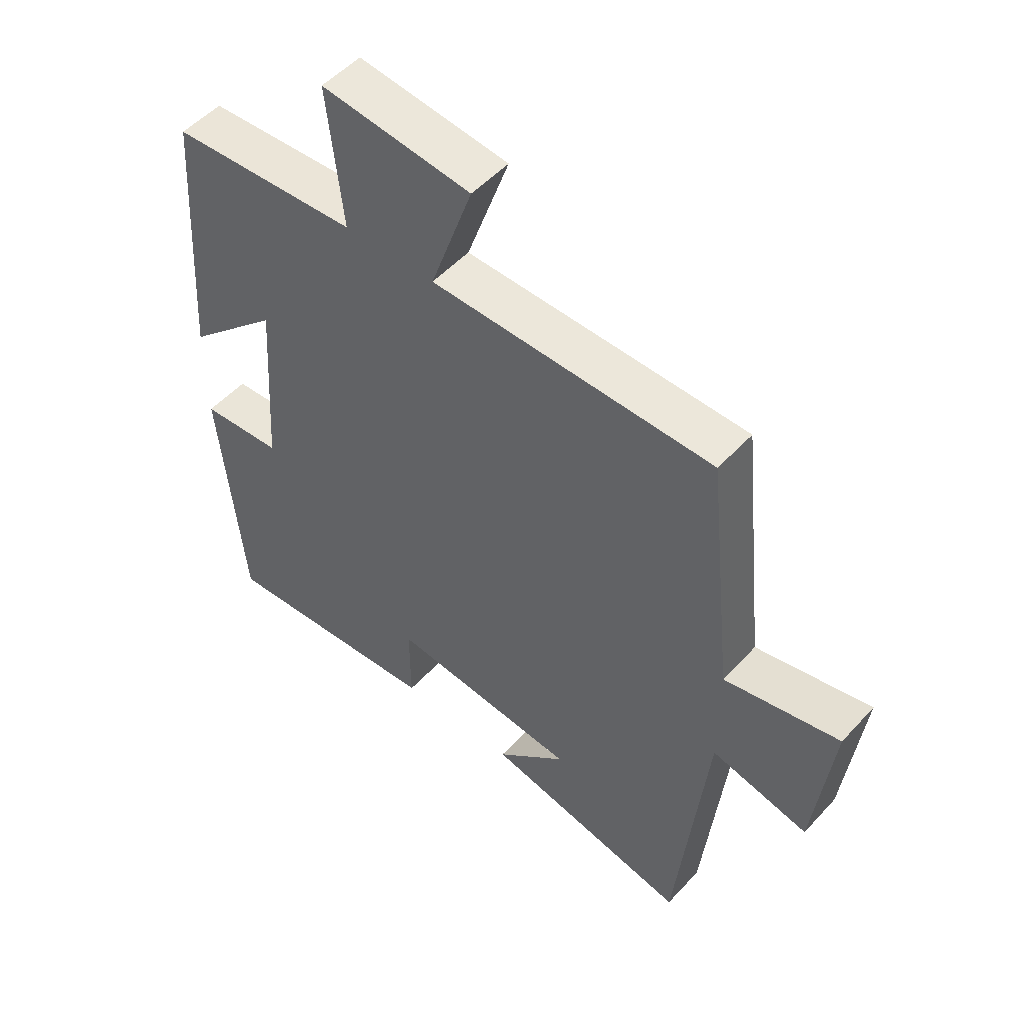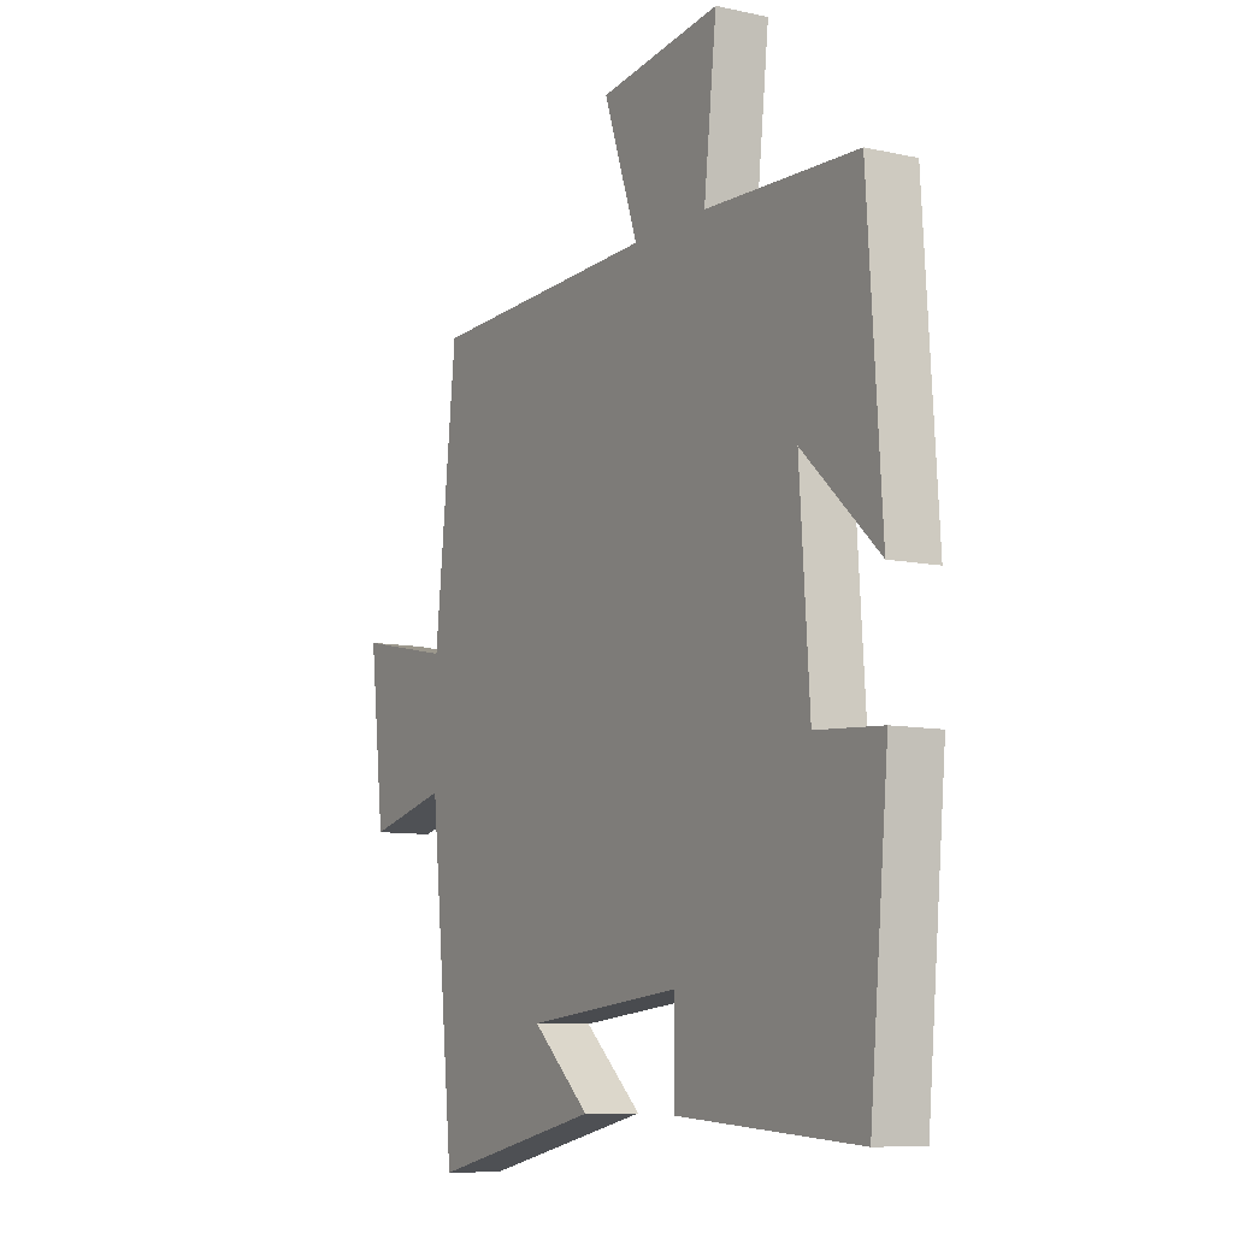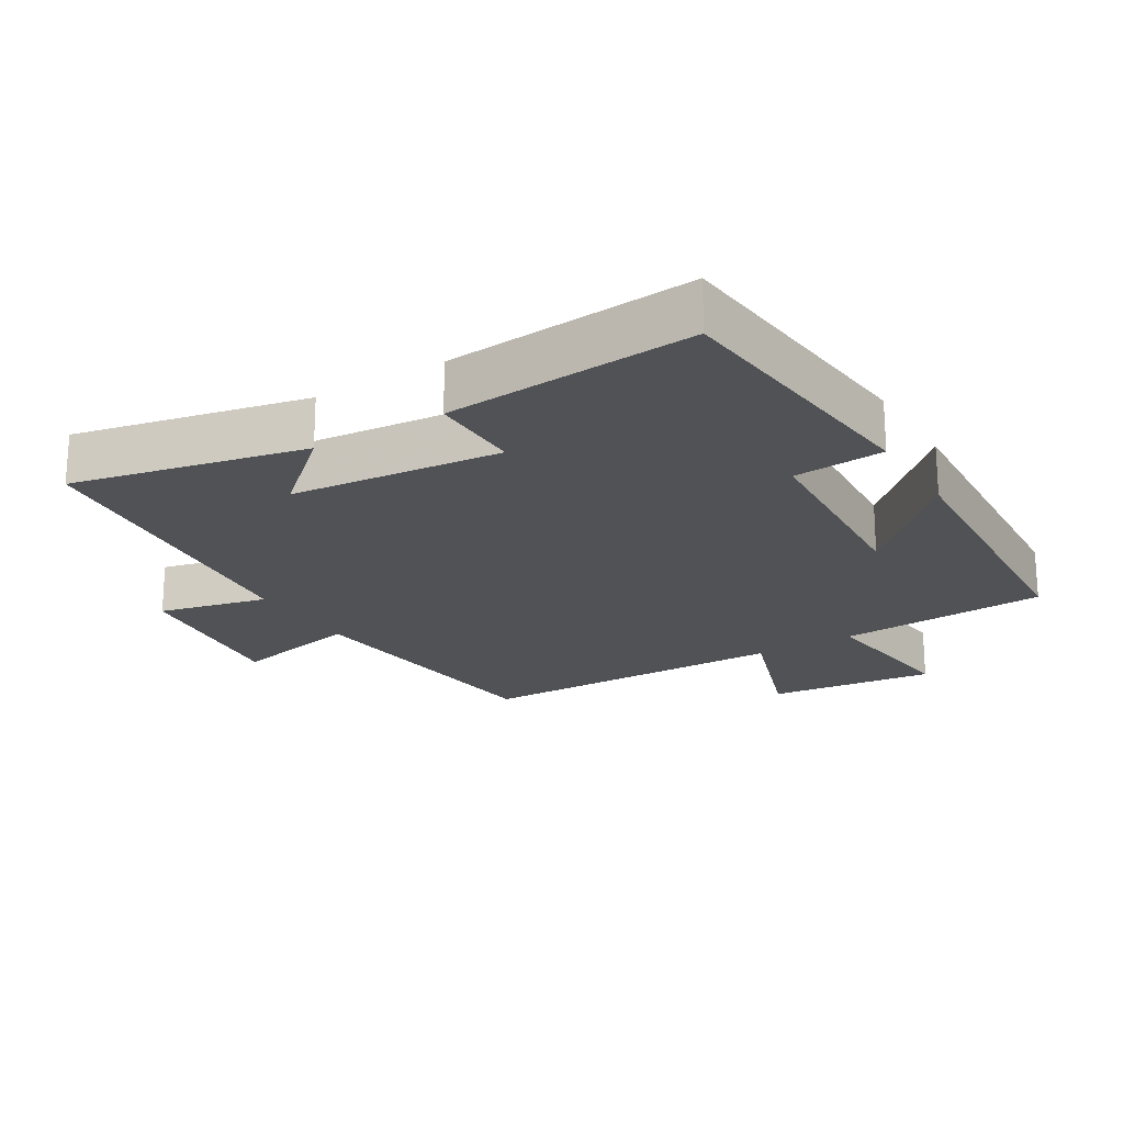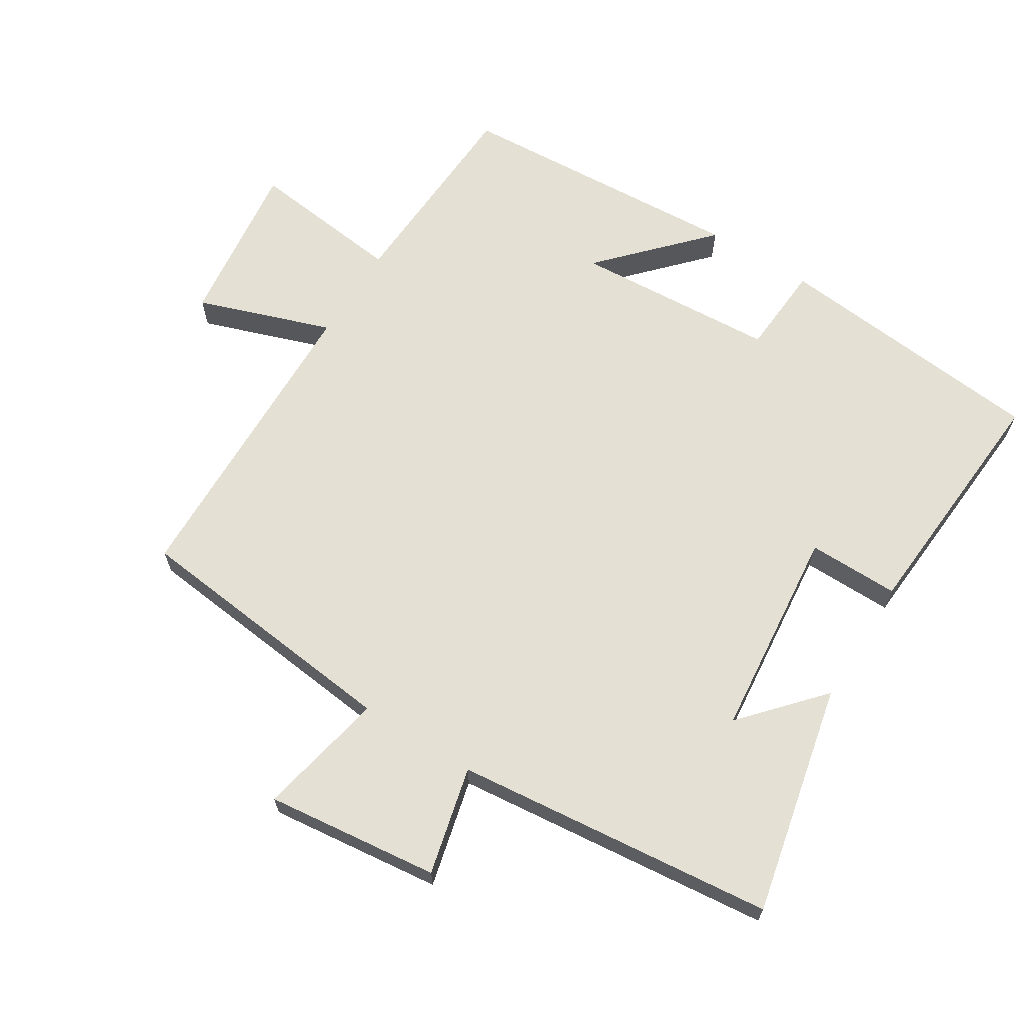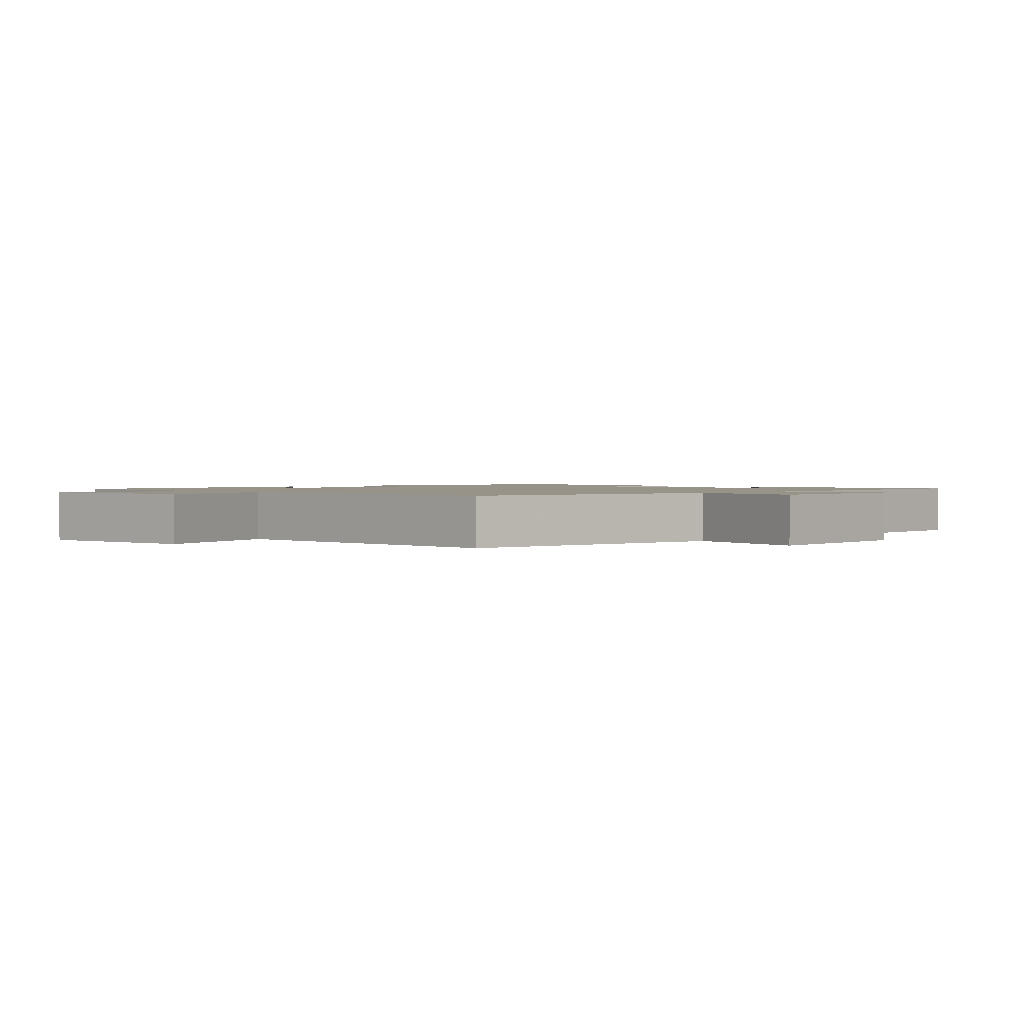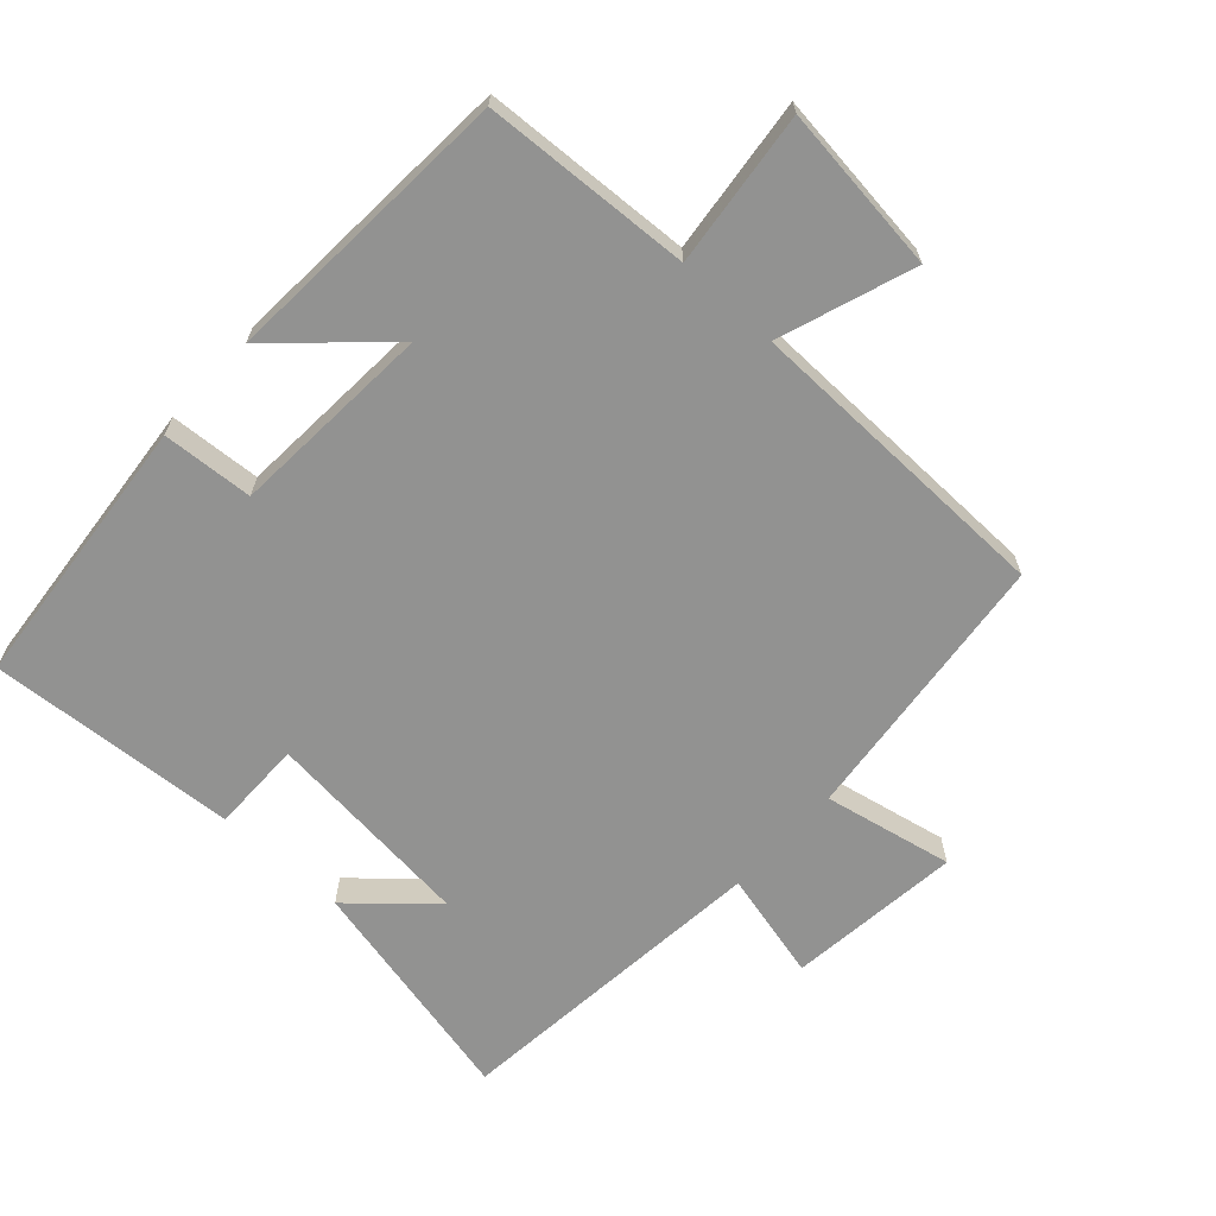
<metadata>
{"format":"obj","ext":"obj","renderer":"f3d","projection":"perspective","resolution":1024,"background":"white","views":[{"elev":51.3,"azim":40.8,"up":"+Z"},{"elev":-9.0,"azim":-120.0,"up":"+Z"},{"elev":-21.1,"azim":-148.5,"up":"+Y"},{"elev":66.0,"azim":122.1,"up":"+Y"},{"elev":1.4,"azim":46.1,"up":"+Y"},{"elev":-66.3,"azim":-42.3,"up":"+Y"}]}
</metadata>
<code>
v 0.45 0.07 -0.576
v 0.106 0.07 -0.5
v 0.223 0.07 -0.396
v -0.091 0.07 -0.364
v -0.09 0.07 -0.5
v -0.461 0.07 -0.526
v -0.5 0.07 -0.116
v -0.365 0.07 -0.107
v -0.345 0.07 0.195
v -0.5 0.07 0.05
v -0.472 0.07 0.484
v -0.162 0.07 0.5
v -0.188 0.07 0.73
v 0.06 0.07 0.7
v -0.01 0.07 0.5
v 0.456 0.07 0.49
v 0.5 0.07 0.081
v 0.691 0.07 0.12
v 0.661 0.07 -0.138
v 0.5 0.07 -0.099
v 0.45 0 -0.576
v 0.106 0 -0.5
v 0.223 0 -0.396
v -0.091 0 -0.364
v -0.09 0 -0.5
v -0.461 0 -0.526
v -0.5 0 -0.116
v -0.365 0 -0.107
v -0.345 0 0.195
v -0.5 0 0.05
v -0.472 0 0.484
v -0.162 0 0.5
v -0.188 0 0.73
v 0.06 0 0.7
v -0.01 0 0.5
v 0.456 0 0.49
v 0.5 0 0.081
v 0.691 0 0.12
v 0.661 0 -0.138
v 0.5 0 -0.099
f 17 18 19 20
f 15 16 17 20
f 15 20 1
f 12 13 14 15
f 9 10 11 12
f 8 9 12 15
f 5 6 7 8
f 4 5 8
f 3 4 8 15
f 1 2 3
f 1 3 15
f 40 39 38 37
f 40 37 36 35
f 21 40 35
f 35 34 33 32
f 32 31 30 29
f 35 32 29 28
f 28 27 26 25
f 28 25 24
f 35 28 24 23
f 23 22 21
f 35 23 21
f 1 21 22 2
f 2 22 23 3
f 3 23 24 4
f 4 24 25 5
f 5 25 26 6
f 6 26 27 7
f 7 27 28 8
f 8 28 29 9
f 9 29 30 10
f 10 30 31 11
f 11 31 32 12
f 12 32 33 13
f 13 33 34 14
f 14 34 35 15
f 15 35 36 16
f 16 36 37 17
f 17 37 38 18
f 18 38 39 19
f 19 39 40 20
f 20 40 21 1

</code>
